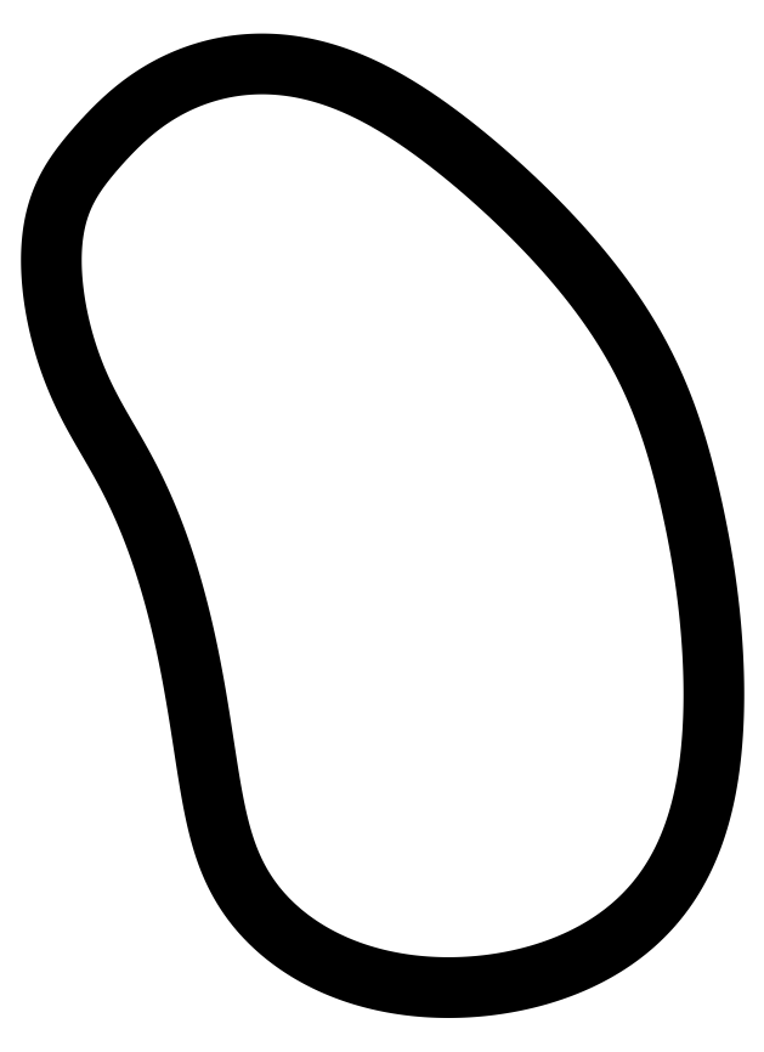
<metadata>
{"format":"dxf","ext":"dxf","renderer":"ezdxf+matplotlib","layout":"modelspace","background":"white","min_lineweight":24,"dpi":150}
</metadata>
<code>
0
SECTION
2
ENTITIES
0
SPLINE
8
0
70
6
71
5
72
101
73
95
74
0
42
1e-09
43
1e-10
44
1e-10
40
0
40
0
40
0
40
0
40
0
40
0
40
0.01111
40
0.02222
40
0.03333
40
0.04444
40
0.05556
40
0.06667
40
0.07778
40
0.08889
40
0.1
40
0.1111
40
0.1222
40
0.1333
40
0.1444
40
0.1556
40
0.1667
40
0.1778
40
0.1889
40
0.2
40
0.2111
40
0.2222
40
0.2333
40
0.2444
40
0.2556
40
0.2667
40
0.2778
40
0.2889
40
0.3
40
0.3111
40
0.3222
40
0.3333
40
0.3444
40
0.3556
40
0.3667
40
0.3778
40
0.3889
40
0.4
40
0.4111
40
0.4222
40
0.4333
40
0.4444
40
0.4556
40
0.4667
40
0.4778
40
0.4889
40
0.5
40
0.5111
40
0.5222
40
0.5333
40
0.5444
40
0.5556
40
0.5667
40
0.5778
40
0.5889
40
0.6
40
0.6111
40
0.6222
40
0.6333
40
0.6444
40
0.6556
40
0.6667
40
0.6778
40
0.6889
40
0.7
40
0.7111
40
0.7222
40
0.7333
40
0.7444
40
0.7556
40
0.7667
40
0.7778
40
0.7889
40
0.8
40
0.8111
40
0.8222
40
0.8333
40
0.8444
40
0.8556
40
0.8667
40
0.8778
40
0.8889
40
0.9
40
0.9111
40
0.9222
40
0.9333
40
0.9444
40
0.9556
40
0.9667
40
0.9778
40
0.9889
40
1
40
1
40
1
40
1
40
1
40
1
41
1
41
1
41
1
41
1
41
1
41
1
41
1
41
1
41
1
41
1
41
1
41
1
41
1
41
1
41
1
41
1
41
1
41
1
41
1
41
1
41
1
41
1
41
1
41
1
41
1
41
1
41
1
41
1
41
1
41
1
41
1
41
1
41
1
41
1
41
1
41
1
41
1
41
1
41
1
41
1
41
1
41
1
41
1
41
1
41
1
41
1
41
1
41
1
41
1
41
1
41
1
41
1
41
1
41
1
41
1
41
1
41
1
41
1
41
1
41
1
41
1
41
1
41
1
41
1
41
1
41
1
41
1
41
1
41
1
41
1
41
1
41
1
41
1
41
1
41
1
41
1
41
1
41
1
41
1
41
1
41
1
41
1
41
1
41
1
41
1
41
1
41
1
41
1
41
1
41
1
41
1
41
1
41
1
41
1
41
1
10
2.984
20
-2.73
30
0
10
3.011
20
-2.78
30
0
10
3.065
20
-2.882
30
0
10
3.146
20
-3.044
30
0
10
3.253
20
-3.276
30
0
10
3.378
20
-3.597
30
0
10
3.494
20
-3.945
30
0
10
3.598
20
-4.312
30
0
10
3.688
20
-4.689
30
0
10
3.765
20
-5.068
30
0
10
3.83
20
-5.44
30
0
10
3.886
20
-5.798
30
0
10
3.937
20
-6.137
30
0
10
3.988
20
-6.451
30
0
10
4.045
20
-6.74
30
0
10
4.114
20
-7.005
30
0
10
4.201
20
-7.249
30
0
10
4.313
20
-7.476
30
0
10
4.453
20
-7.689
30
0
10
4.626
20
-7.888
30
0
10
4.832
20
-8.073
30
0
10
5.07
20
-8.24
30
0
10
5.34
20
-8.383
30
0
10
5.639
20
-8.5
30
0
10
5.962
20
-8.587
30
0
10
6.306
20
-8.641
30
0
10
6.666
20
-8.66
30
0
10
7.036
20
-8.644
30
0
10
7.408
20
-8.59
30
0
10
7.776
20
-8.498
30
0
10
8.129
20
-8.367
30
0
10
8.458
20
-8.195
30
0
10
8.755
20
-7.982
30
0
10
9.012
20
-7.73
30
0
10
9.226
20
-7.442
30
0
10
9.396
20
-7.122
30
0
10
9.522
20
-6.779
30
0
10
9.61
20
-6.421
30
0
10
9.666
20
-6.056
30
0
10
9.694
20
-5.692
30
0
10
9.703
20
-5.338
30
0
10
9.696
20
-4.997
30
0
10
9.677
20
-4.674
30
0
10
9.649
20
-4.368
30
0
10
9.613
20
-4.079
30
0
10
9.572
20
-3.804
30
0
10
9.524
20
-3.539
30
0
10
9.472
20
-3.277
30
0
10
9.412
20
-3.013
30
0
10
9.345
20
-2.742
30
0
10
9.265
20
-2.459
30
0
10
9.168
20
-2.164
30
0
10
9.048
20
-1.858
30
0
10
8.901
20
-1.544
30
0
10
8.722
20
-1.223
30
0
10
8.511
20
-0.901
30
0
10
8.27
20
-0.5809
30
0
10
8.004
20
-0.2669
30
0
10
7.719
20
0.03701
30
0
10
7.423
20
0.3272
30
0
10
7.122
20
0.6001
30
0
10
6.822
20
0.8525
30
0
10
6.526
20
1.081
30
0
10
6.234
20
1.284
30
0
10
5.945
20
1.459
30
0
10
5.658
20
1.604
30
0
10
5.372
20
1.718
30
0
10
5.085
20
1.798
30
0
10
4.799
20
1.845
30
0
10
4.516
20
1.856
30
0
10
4.239
20
1.833
30
0
10
3.973
20
1.778
30
0
10
3.722
20
1.693
30
0
10
3.491
20
1.584
30
0
10
3.283
20
1.456
30
0
10
3.1
20
1.317
30
0
10
2.938
20
1.17
30
0
10
2.791
20
1.02
30
0
10
2.653
20
0.8664
30
0
10
2.521
20
0.707
30
0
10
2.397
20
0.5328
30
0
10
2.289
20
0.3319
30
0
10
2.209
20
0.09428
30
0
10
2.165
20
-0.1848
30
0
10
2.16
20
-0.4987
30
0
10
2.194
20
-0.8321
30
0
10
2.26
20
-1.166
30
0
10
2.352
20
-1.483
30
0
10
2.461
20
-1.769
30
0
10
2.583
20
-2.025
30
0
10
2.713
20
-2.259
30
0
10
2.82
20
-2.441
30
0
10
2.902
20
-2.582
30
0
10
2.956
20
-2.68
30
0
10
2.984
20
-2.73
30
0
0
ENDSEC
0
EOF

</code>
